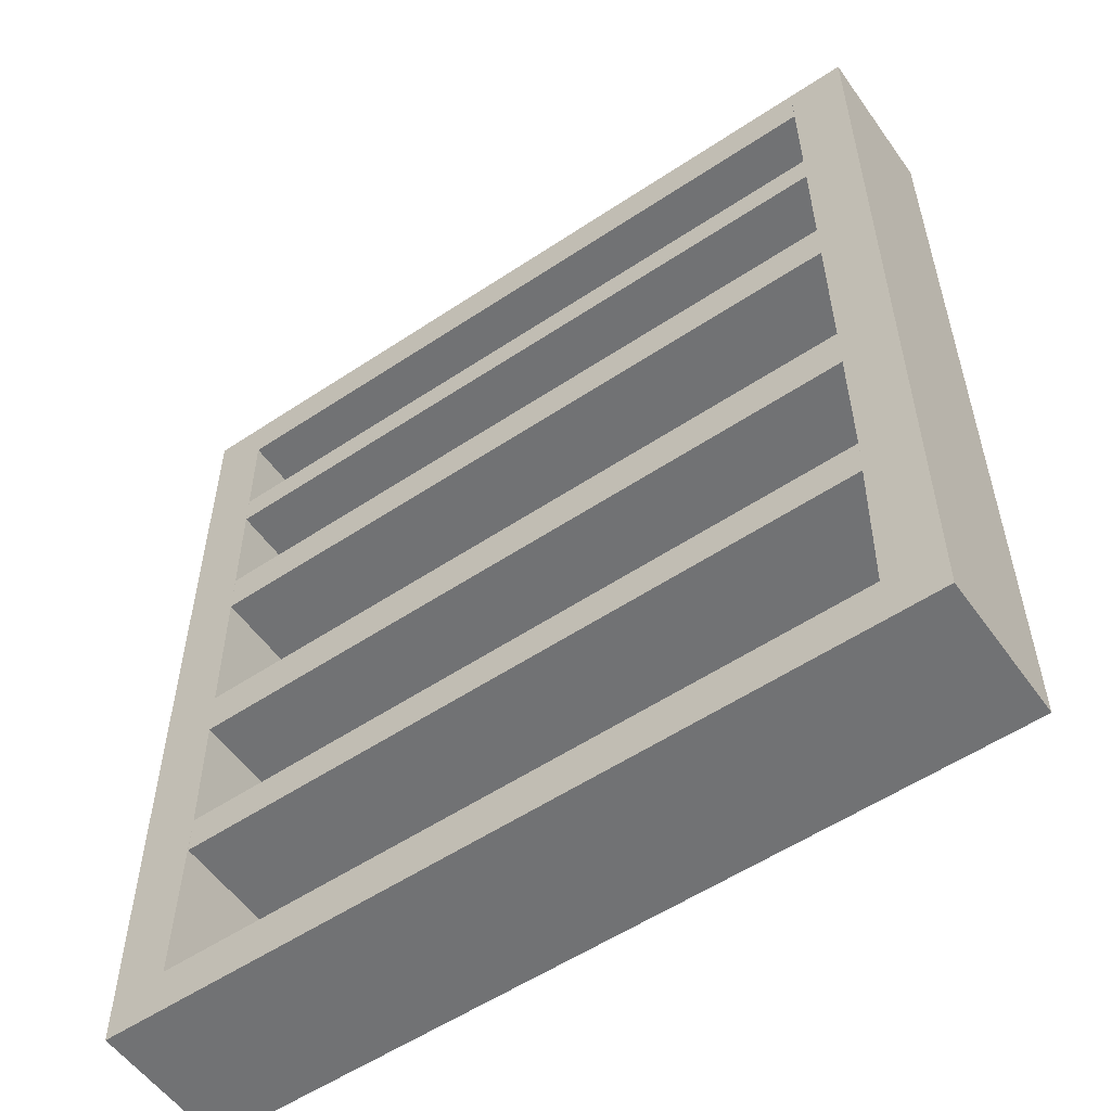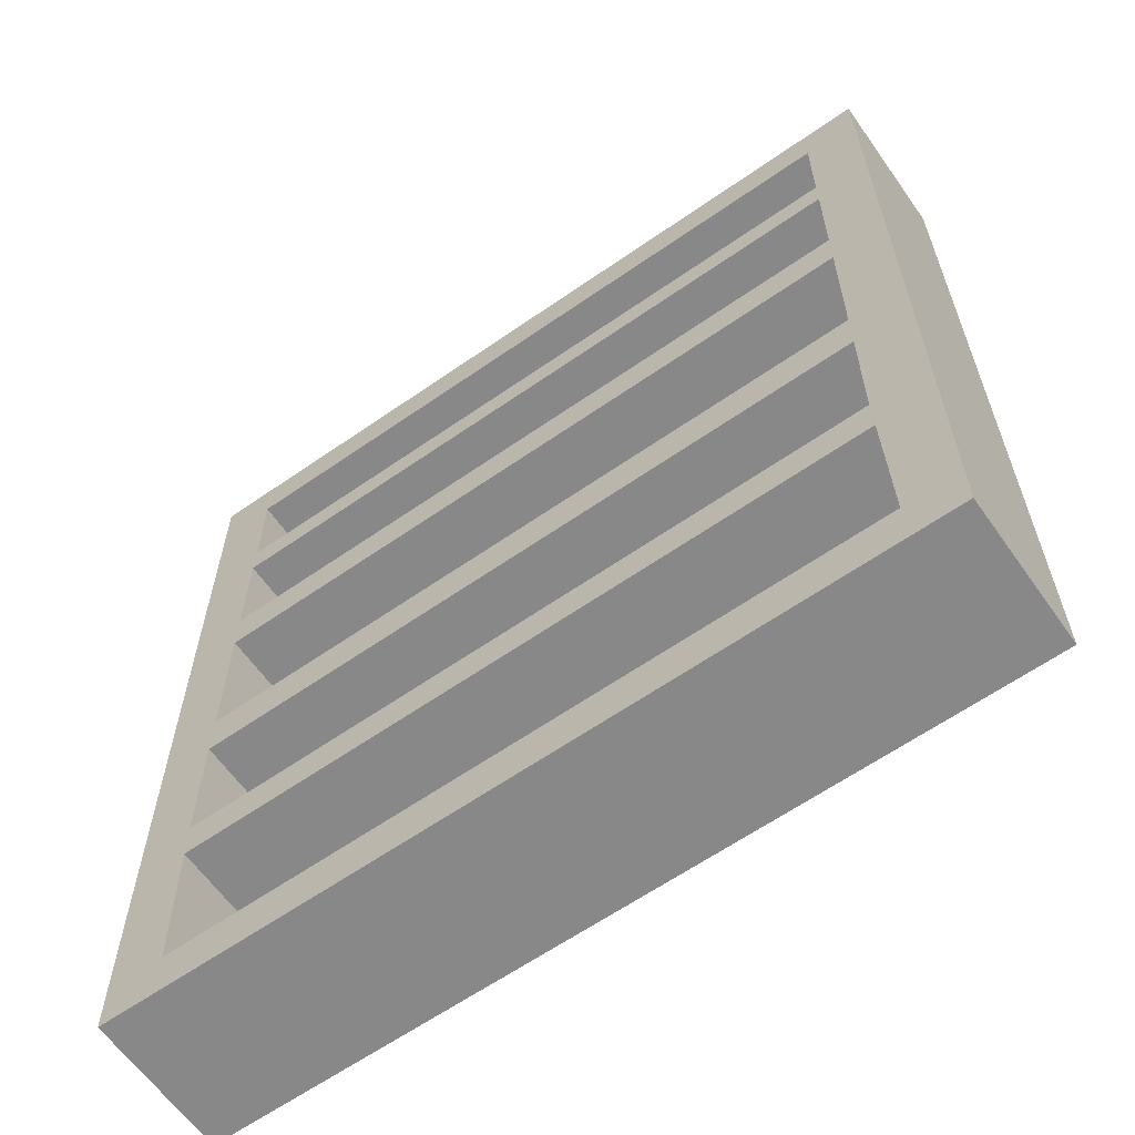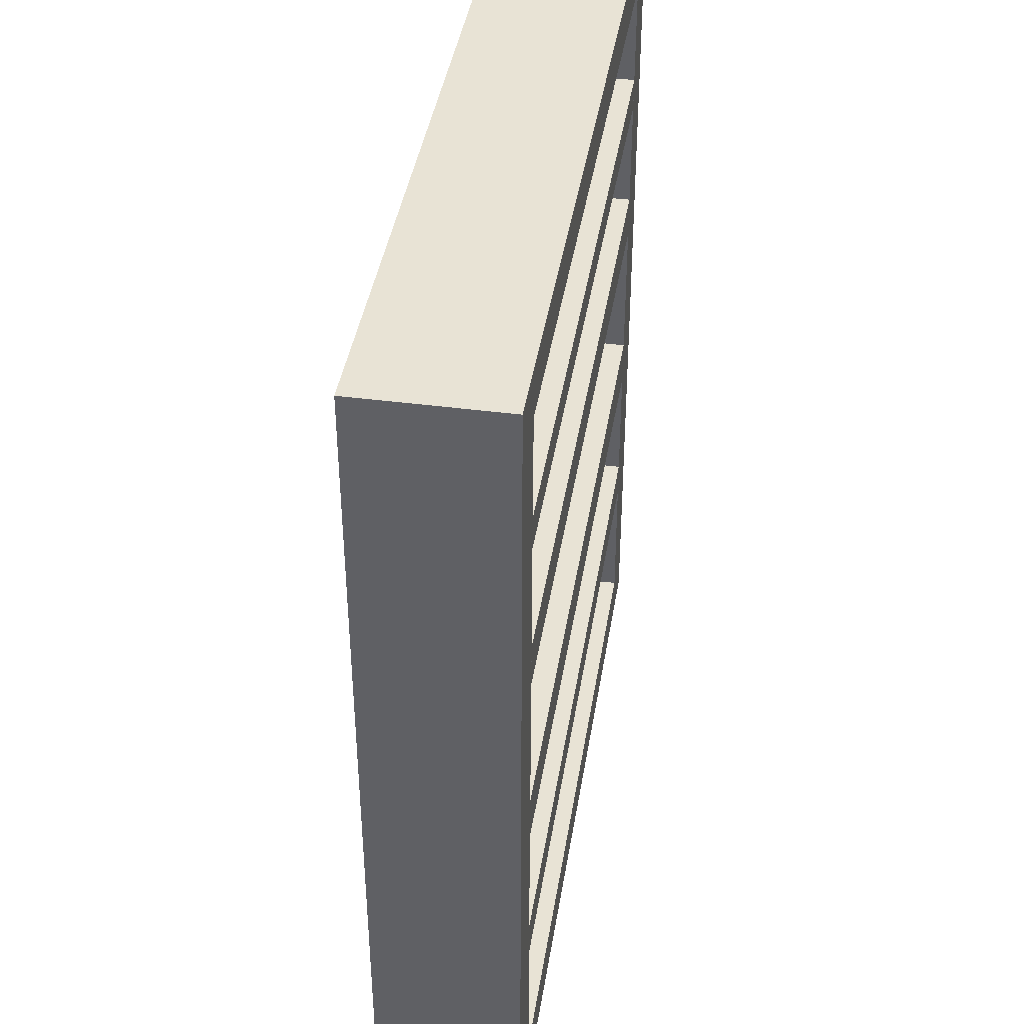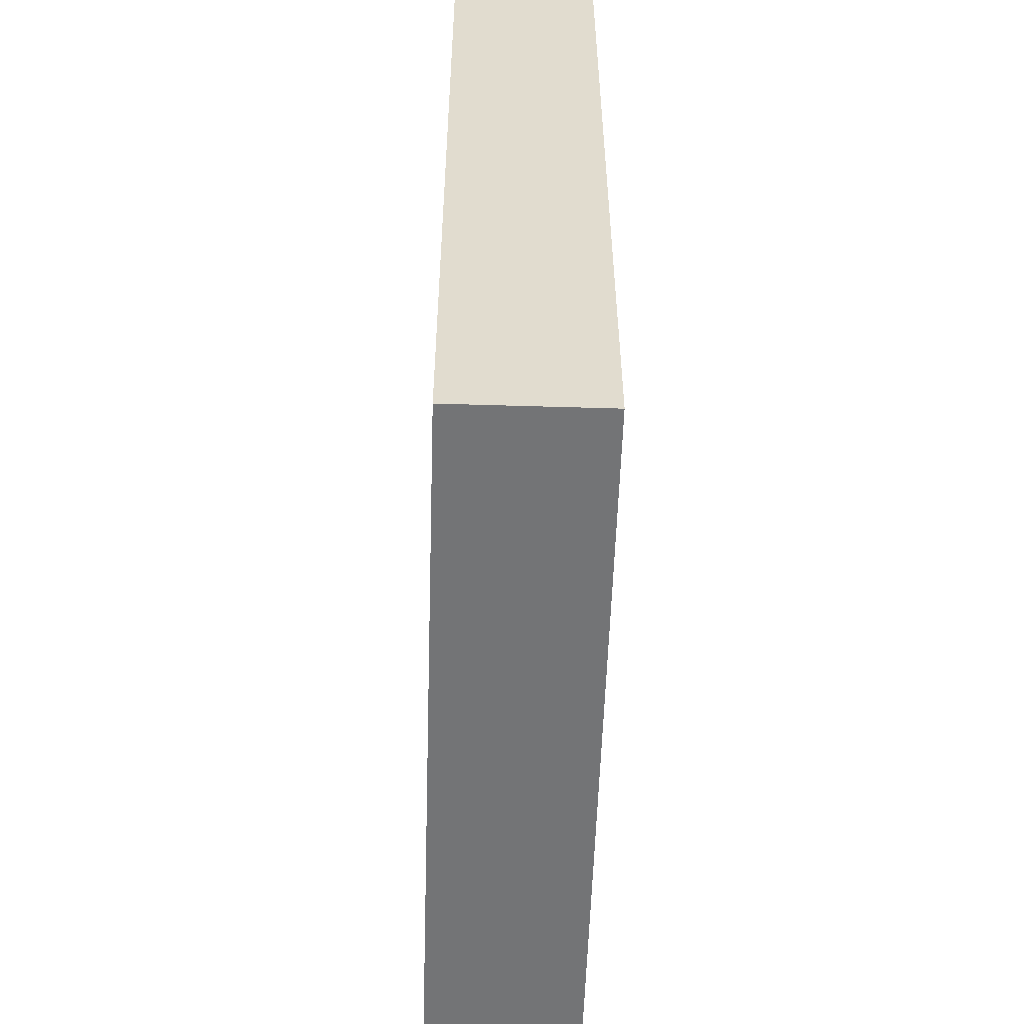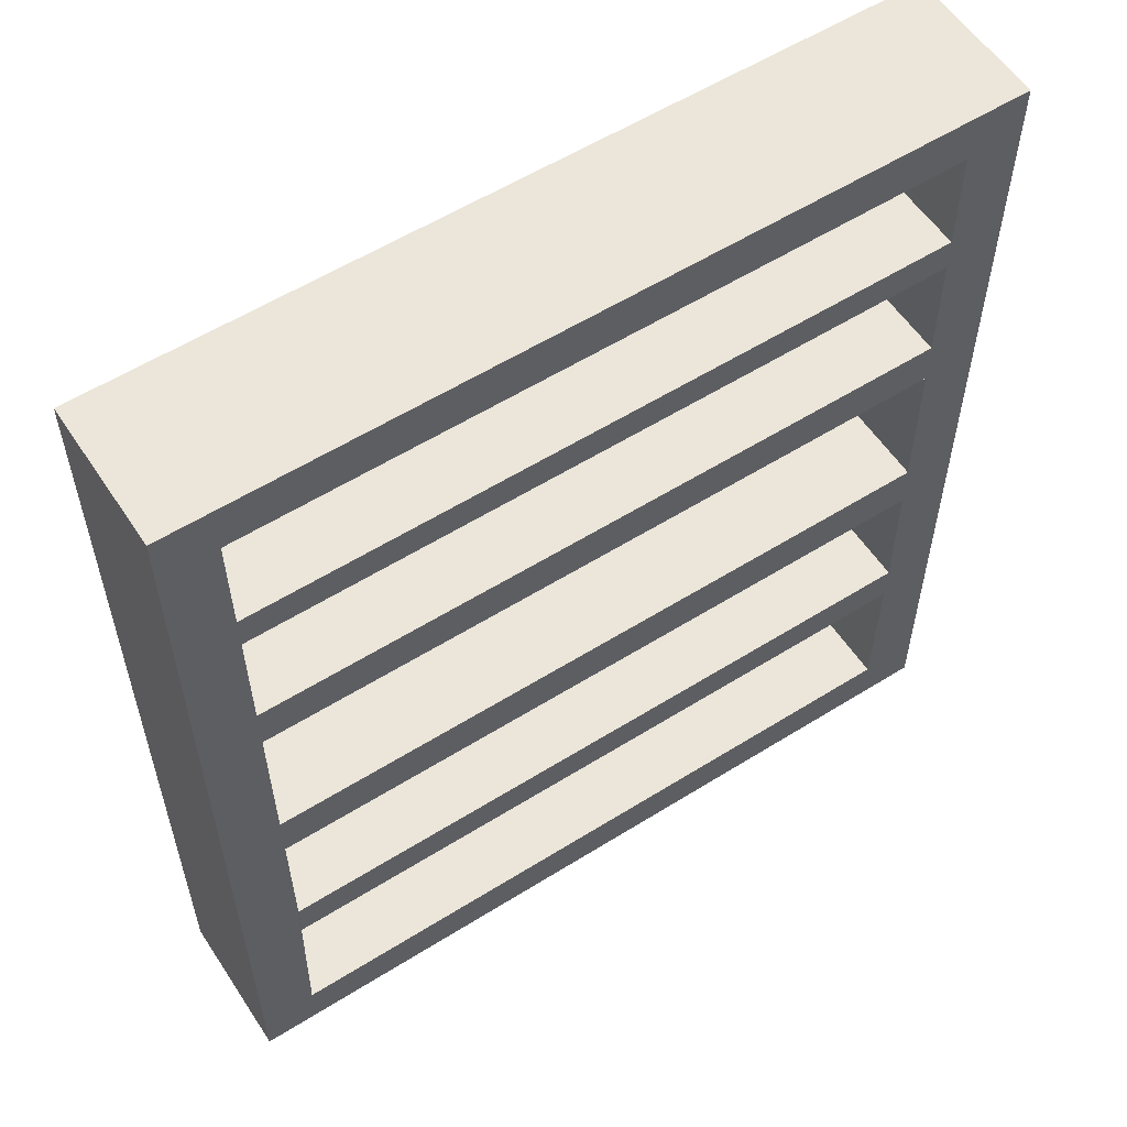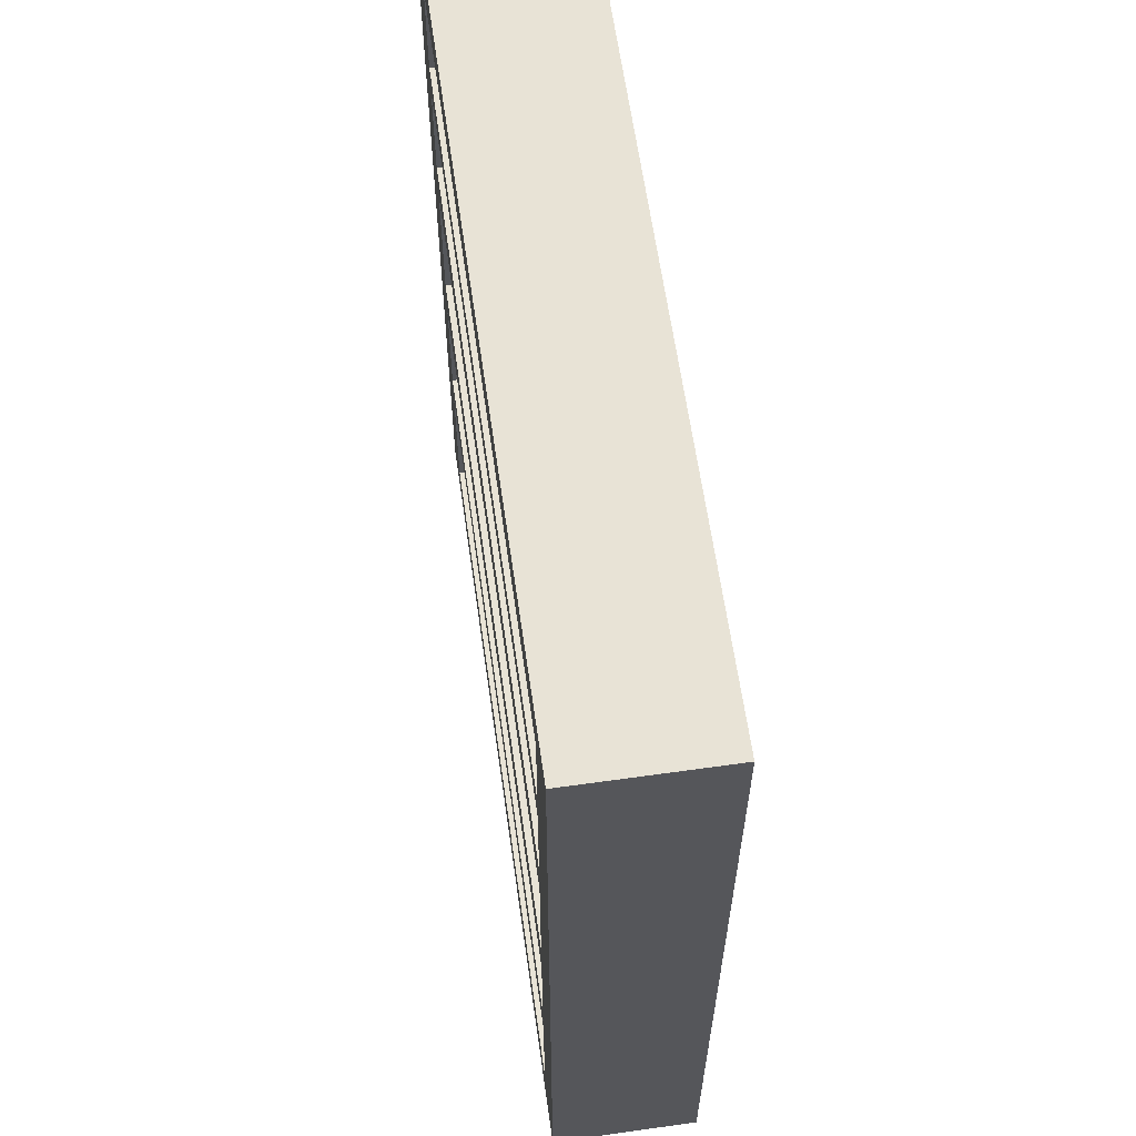
<metadata>
{"format":"obj","ext":"obj","renderer":"f3d","projection":"perspective","resolution":1024,"background":"white","views":[{"elev":-55.5,"azim":-145.0,"up":"+Z"},{"elev":-62.7,"azim":35.2,"up":"+Z"},{"elev":41.3,"azim":-80.9,"up":"+Z"},{"elev":-56.2,"azim":-91.8,"up":"+Z"},{"elev":57.1,"azim":146.9,"up":"+Z"},{"elev":62.5,"azim":81.9,"up":"+Z"}]}
</metadata>
<code>
v -0.8984 -0.153 0.4566
v -0.8984 -0.153 0.4566
v -0.8984 -0.153 0.4566
v -0.8984 -0.153 0.4566
v -0.9003 -0.153 0.08135
v -0.9003 -0.153 0.08135
v -0.9003 -0.153 0.08135
v -0.9003 -0.153 0.08135
v -0.8998 -0.153 0.1876
v -0.8998 -0.153 0.1876
v -0.8984 0.191 0.4566
v -0.8984 0.191 0.4566
v -0.8984 0.191 0.4566
v -0.8984 0.191 0.4566
v 0.743 -0.153 0.08135
v 0.743 -0.153 0.08135
v 0.743 -0.153 0.08135
v 0.743 -0.153 0.08135
v 0.743 -0.153 0.08135
v -0.9003 -0.153 0.1876
v -0.9003 -0.153 0.1876
v -0.9003 -0.153 0.1876
v -1.031 -0.153 0.8975
v -1.031 -0.153 0.8975
v -1.031 -0.153 0.8975
v 0.7449 -0.153 0.4566
v 0.7449 -0.153 0.4566
v 0.7449 -0.153 0.4566
v 0.7449 -0.153 0.4566
v 0.7449 -0.153 0.4566
v 0.7449 -0.153 0.4566
v -0.8984 0.191 0.5358
v -0.8984 0.191 0.5358
v -0.8984 0.191 0.5358
v -0.8998 0.191 0.1876
v -0.8998 0.191 0.1876
v -0.8998 0.191 0.1876
v 0.743 -0.153 0.1876
v 0.743 -0.153 0.1876
v 0.743 -0.153 0.1876
v 0.743 -0.153 0.1876
v -0.9003 0.191 0.08135
v -0.9003 0.191 0.08135
v -0.9003 0.191 0.08135
v -0.9003 0.191 0.08135
v -0.9003 0.191 0.08135
v -0.9003 0.191 0.1876
v -0.9003 0.191 0.1876
v -0.9003 0.191 0.1876
v -0.8984 -0.153 0.5358
v -0.8984 -0.153 0.5358
v -0.8984 -0.153 0.5358
v 0.7449 0.191 0.4566
v 0.7449 0.191 0.4566
v 0.7449 0.191 0.4566
v 0.7449 0.191 0.4566
v 0.7449 0.191 0.4566
v 0.7449 0.191 0.4566
v 0.7449 -0.153 0.5358
v 0.7449 -0.153 0.5358
v 0.7449 -0.153 0.5358
v 0.7449 -0.153 0.5358
v -0.898 0.191 0.5358
v -0.898 0.191 0.5358
v -0.898 0.191 0.5358
v -1.031 0.191 0.8975
v -1.031 0.191 0.8975
v -1.031 0.191 0.8975
v 0.743 -0.1168 0.1876
v 0.743 -0.1168 0.1876
v 0.743 0.191 0.08135
v 0.743 0.191 0.08135
v 0.743 0.191 0.08135
v 0.743 0.191 0.08135
v 0.743 0.191 0.08135
v -0.9019 -0.153 -0.2329
v -0.9019 -0.153 -0.2329
v -0.898 -0.153 0.5358
v -0.898 -0.153 0.5358
v -0.898 -0.153 0.5358
v -0.898 -0.153 0.5358
v 0.7449 -0.1168 0.4566
v 0.7449 -0.1168 0.4566
v 0.7449 -0.1168 0.4566
v 0.7449 0.191 0.5358
v 0.7449 0.191 0.5358
v 0.7449 0.191 0.5358
v 0.7449 0.191 0.5358
v 0.7449 -0.1168 0.5358
v 0.7449 -0.1168 0.5358
v -0.8962 0.191 0.8975
v -0.8962 0.191 0.8975
v 0.743 0.191 0.1876
v 0.743 0.191 0.1876
v 0.743 0.191 0.1876
v 0.743 0.191 0.1876
v 0.743 -0.1168 0.08135
v 0.743 -0.1168 0.08135
v 0.743 -0.1168 0.08135
v -0.9021 0.191 -0.2754
v -0.9021 0.191 -0.2754
v -0.9021 0.191 -0.2754
v -0.9021 0.191 -0.2754
v -0.9026 -0.153 -0.2329
v -0.8962 -0.153 0.8975
v -0.8962 -0.153 0.8975
v -0.8962 -0.153 0.8975
v -0.8962 -0.153 0.8975
v 0.7469 -0.1168 0.8318
v -0.8962 -0.153 0.5358
v -0.8962 -0.153 0.5358
v -0.8962 -0.153 0.5358
v -0.8962 -0.153 0.5358
v 0.7405 -0.1168 -0.3894
v 0.7405 -0.1168 -0.3894
v 0.7405 -0.1168 -0.3894
v 0.7405 0.191 -0.3894
v 0.7405 0.191 -0.3894
v 0.7405 0.191 -0.3894
v 0.7405 0.191 -0.3894
v 0.7405 0.191 -0.3894
v -0.9021 -0.153 -0.2754
v -0.9021 -0.153 -0.2754
v -0.9021 -0.153 -0.2754
v -0.9019 0.191 -0.2329
v -0.9019 0.191 -0.2329
v -0.9026 0.191 -0.2329
v -0.9026 -0.153 -0.3894
v -0.9026 -0.153 -0.3894
v -0.9026 -0.153 -0.3894
v 0.7469 -0.153 0.8318
v 0.7469 -0.153 0.8318
v 0.7469 -0.153 0.8318
v 0.8754 -0.153 0.8975
v 0.8754 -0.153 0.8975
v 0.8754 -0.153 0.8975
v 0.8754 0.191 0.8975
v 0.8754 0.191 0.8975
v 0.8754 0.191 0.8975
v 0.7469 0.191 0.8318
v 0.7469 0.191 0.8318
v 0.7469 0.191 0.8318
v -0.898 0.191 0.7835
v -1.031 0.191 -1.267
v -1.031 0.191 -1.267
v -1.031 0.191 -1.267
v 0.7405 -0.153 -0.3894
v 0.7405 -0.153 -0.3894
v 0.7405 -0.153 -0.3894
v 0.7405 -0.153 -0.3894
v 0.7405 -0.153 -0.3894
v 0.7411 0.191 -0.2754
v -0.9026 0.191 -0.3894
v -0.9026 0.191 -0.3894
v -0.9026 0.191 -0.3894
v 0.7405 0.191 -0.2754
v 0.7405 0.191 -0.2754
v 0.7405 0.191 -0.2754
v 0.7405 0.191 -0.2754
v -0.9042 -0.153 -0.7006
v -0.9042 -0.153 -0.7006
v -0.9042 -0.153 -0.7006
v 0.7469 0.191 0.8975
v 0.7469 0.191 0.8975
v -0.8962 -0.153 0.7835
v -0.8962 -0.153 0.7835
v -0.8962 -0.153 0.7835
v -0.8962 -0.153 0.7835
v 0.7467 -0.153 0.7835
v 0.7467 -0.153 0.7835
v 0.7467 -0.153 0.7835
v 0.7469 -0.1168 0.7835
v 0.7469 -0.1168 0.7835
v 0.7469 -0.153 0.7835
v 0.7469 -0.153 0.7835
v 0.7469 -0.153 0.7835
v 0.7469 -0.153 0.7835
v 0.7469 0.191 0.7835
v 0.7469 0.191 0.7835
v 0.7469 0.191 0.7835
v 0.7469 0.191 0.7835
v 0.7467 0.191 0.7835
v 0.7467 0.191 0.7835
v 0.7467 0.191 0.7835
v -1.031 -0.153 -1.267
v -1.031 -0.153 -1.267
v -1.031 -0.153 -1.267
v -0.8962 0.191 -1.153
v -0.8962 0.191 -1.153
v -0.8962 0.191 -1.153
v -0.8962 0.191 -1.153
v 0.7405 -0.153 -0.2754
v 0.7405 -0.153 -0.2754
v 0.7405 -0.153 -0.2754
v 0.7405 -0.153 -0.2754
v 0.7389 -0.1168 -0.7006
v 0.7389 -0.1168 -0.7006
v 0.7389 0.191 -0.7006
v 0.7389 0.191 -0.7006
v 0.7389 0.191 -0.7006
v 0.7389 0.191 -0.7006
v 0.7405 -0.1168 -0.2754
v 0.7405 -0.1168 -0.2754
v -0.9042 0.191 -0.7006
v -0.9042 0.191 -0.7006
v -0.9042 0.191 -0.7006
v -0.9042 0.191 -0.7006
v -0.9042 -0.153 -0.7953
v -0.9042 -0.153 -0.7953
v -0.9042 -0.153 -0.7953
v 0.7469 -0.153 0.8975
v 0.7469 -0.153 0.8975
v 0.7389 -0.153 -0.7006
v 0.7389 -0.153 -0.7006
v 0.7389 -0.153 -0.7006
v 0.7389 -0.153 -0.7006
v -0.8962 -0.153 -1.153
v -0.8962 -0.153 -1.153
v -0.8962 -0.153 -1.153
v 0.8754 -0.153 -1.267
v 0.8754 -0.153 -1.267
v 0.8754 -0.153 -1.267
v 0.7469 0.191 -1.153
v 0.7469 0.191 -1.153
v 0.7469 0.191 -1.153
v 0.7469 0.191 -1.153
v -0.9042 0.191 -0.7953
v -0.9042 0.191 -0.7953
v -0.9042 0.191 -0.7953
v -0.9025 -0.153 -0.7953
v -0.9025 -0.153 -0.7953
v -0.9025 -0.153 -0.7953
v 0.7469 -0.153 -1.153
v 0.7469 -0.153 -1.153
v 0.7469 -0.153 -1.153
v 0.7469 -0.153 -1.153
v -0.8962 0.191 0.7835
v -0.8962 0.191 0.7835
v 0.8754 0.191 -1.267
v 0.8754 0.191 -1.267
v 0.8754 0.191 -1.267
v -0.9025 0.191 -0.7953
v -0.9025 0.191 -0.7953
v -0.9025 0.191 -0.7953
v 0.7405 -0.153 -0.2329
v 0.7389 -0.1168 -0.7953
v 0.7389 -0.1168 -0.7953
v 0.7469 -0.1168 -1.153
v 0.7469 -0.1168 -1.153
v 0.7389 0.191 -0.7953
v 0.7389 0.191 -0.7953
v 0.7389 0.191 -0.7953
v 0.7389 0.191 -0.7953
v 0.7405 -0.1168 -0.2329
v 0.7389 -0.153 -0.7953
v 0.7389 -0.153 -0.7953
v 0.7389 -0.153 -0.7953
v 0.7389 -0.153 -0.7953
f 1 10 5
f 6 14 3
f 10 5 16
f 10 5 21
f 10 1 25
f 31 4 11
f 33 13 2
f 6 35 14
f 16 41 10
f 15 8 43
f 7 22 48
f 5 21 25
f 20 9 36
f 21 10 25
f 1 50 25
f 11 55 31
f 1 28 60
f 2 51 33
f 32 64 12
f 66 32 12
f 12 37 49
f 42 35 6
f 9 38 36
f 70 40 18
f 43 72 15
f 42 6 76
f 48 46 7
f 36 47 20
f 77 5 25
f 50 78 25
f 78 50 1
f 56 84 27
f 88 53 12
f 60 78 1
f 89 62 26
f 65 34 52
f 12 64 88
f 91 64 32
f 66 12 49
f 66 91 32
f 49 37 45
f 45 37 95
f 38 96 36
f 18 99 70
f 39 69 93
f 73 98 19
f 95 74 45
f 100 42 76
f 66 49 45
f 104 77 25
f 78 105 25
f 52 81 65
f 109 83 30
f 17 30 83
f 26 82 89
f 83 57 71
f 57 83 109
f 82 58 85
f 61 111 79
f 61 90 86
f 87 65 110
f 92 68 23
f 94 70 99
f 83 97 17
f 17 97 115
f 71 97 83
f 97 71 117
f 99 75 94
f 76 122 100
f 103 125 44
f 66 45 127
f 130 104 25
f 123 77 104
f 23 107 92
f 113 108 80
f 81 110 65
f 131 109 30
f 135 28 16
f 85 89 82
f 74 53 139
f 109 140 57
f 110 59 87
f 112 63 143
f 24 67 146
f 115 149 17
f 117 115 97
f 74 152 118
f 153 122 100
f 157 102 124
f 45 126 127
f 127 126 101
f 66 127 154
f 162 130 25
f 104 130 123
f 107 163 92
f 106 111 166
f 29 171 133
f 131 172 109
f 135 16 148
f 135 176 28
f 152 74 139
f 53 179 139
f 141 183 54
f 109 178 140
f 143 165 112
f 146 185 24
f 145 66 190
f 119 116 151
f 193 147 114
f 149 115 196
f 115 117 198
f 202 114 121
f 118 152 139
f 156 118 152
f 122 153 129
f 101 154 127
f 154 101 156
f 124 192 157
f 66 154 206
f 208 162 25
f 153 129 160
f 123 130 148
f 164 142 91
f 107 212 163
f 105 167 132
f 132 176 169
f 169 132 167
f 176 169 28
f 172 131 174
f 178 109 172
f 135 148 213
f 135 132 176
f 179 142 139
f 182 179 53
f 142 182 179
f 142 182 91
f 219 25 186
f 222 187 144
f 190 224 145
f 66 227 190
f 120 150 128
f 114 202 193
f 148 194 123
f 196 214 149
f 198 196 115
f 200 118 139
f 121 158 202
f 156 118 154
f 128 155 120
f 195 203 159
f 66 206 227
f 160 204 153
f 219 208 25
f 162 232 208
f 204 210 160
f 142 164 139
f 212 137 163
f 211 105 132
f 175 170 184
f 170 168 184
f 173 177 180
f 135 213 235
f 135 211 132
f 181 175 184
f 237 91 182
f 186 221 219
f 144 239 222
f 241 145 224
f 223 188 217
f 227 242 190
f 245 193 202
f 214 246 196
f 197 199 215
f 214 196 249
f 196 198 226
f 196 251 198
f 224 200 139
f 206 227 242
f 210 204 229
f 204 160 231
f 207 161 201
f 232 208 219
f 162 232 213
f 230 209 243
f 212 136 137
f 238 184 168
f 221 135 235
f 249 236 214
f 235 219 221
f 220 240 138
f 224 139 241
f 217 233 223
f 218 191 204
f 189 244 205
f 228 243 209
f 202 254 245
f 246 214 255
f 251 196 246
f 216 201 161
f 226 249 196
f 200 250 206
f 242 206 250
f 231 218 204
f 256 213 232
f 252 230 243
f 138 134 220
f 234 248 225
f 247 258 253
f 257 230 252

</code>
